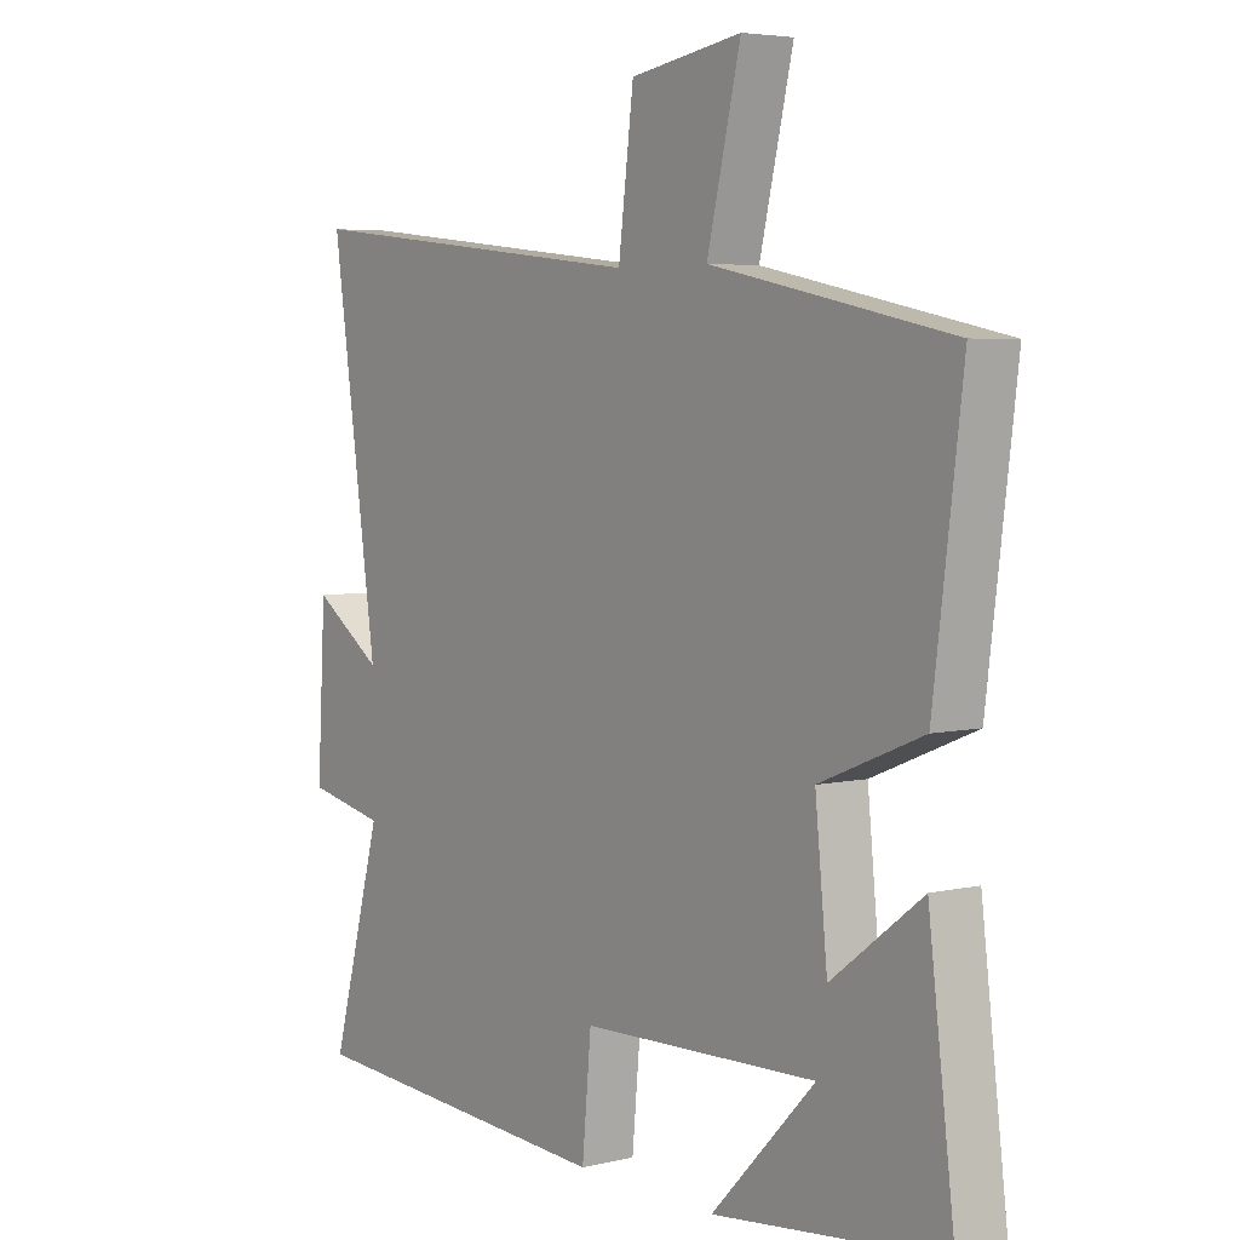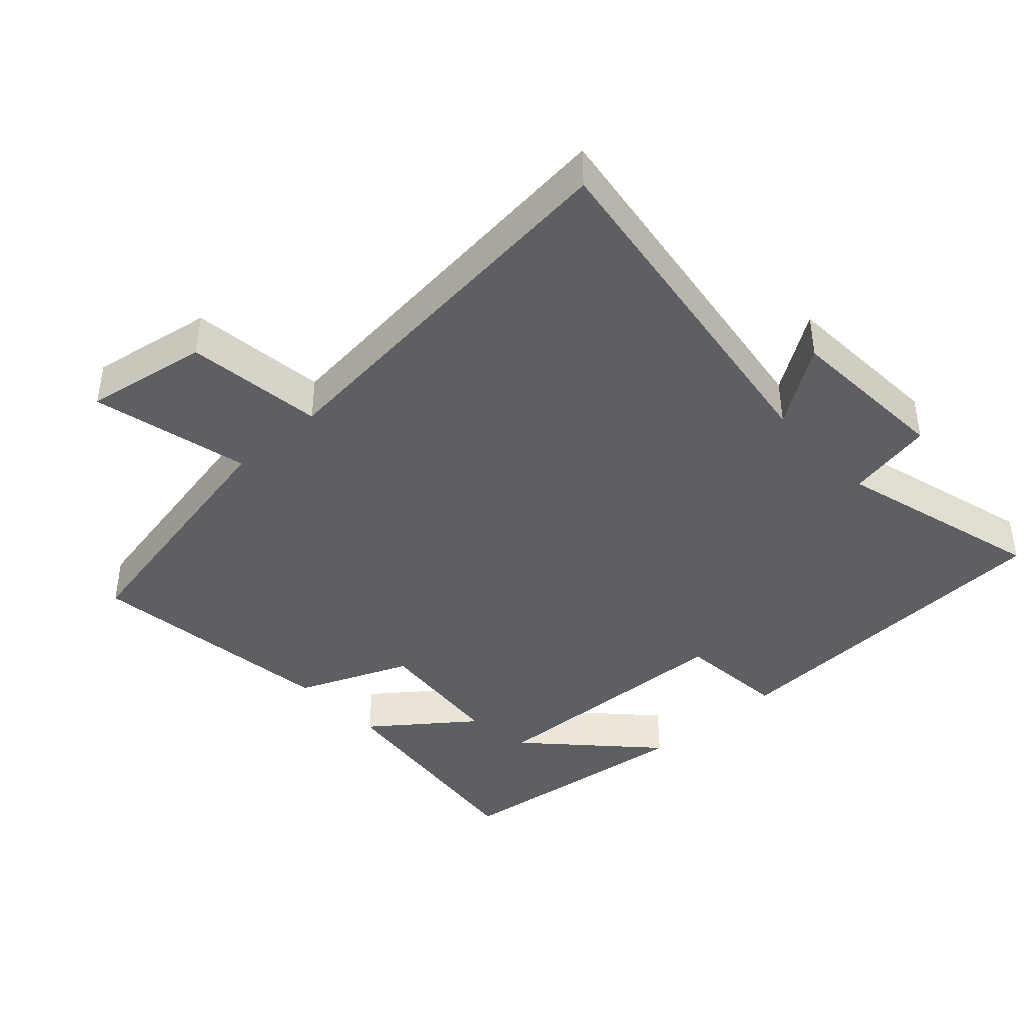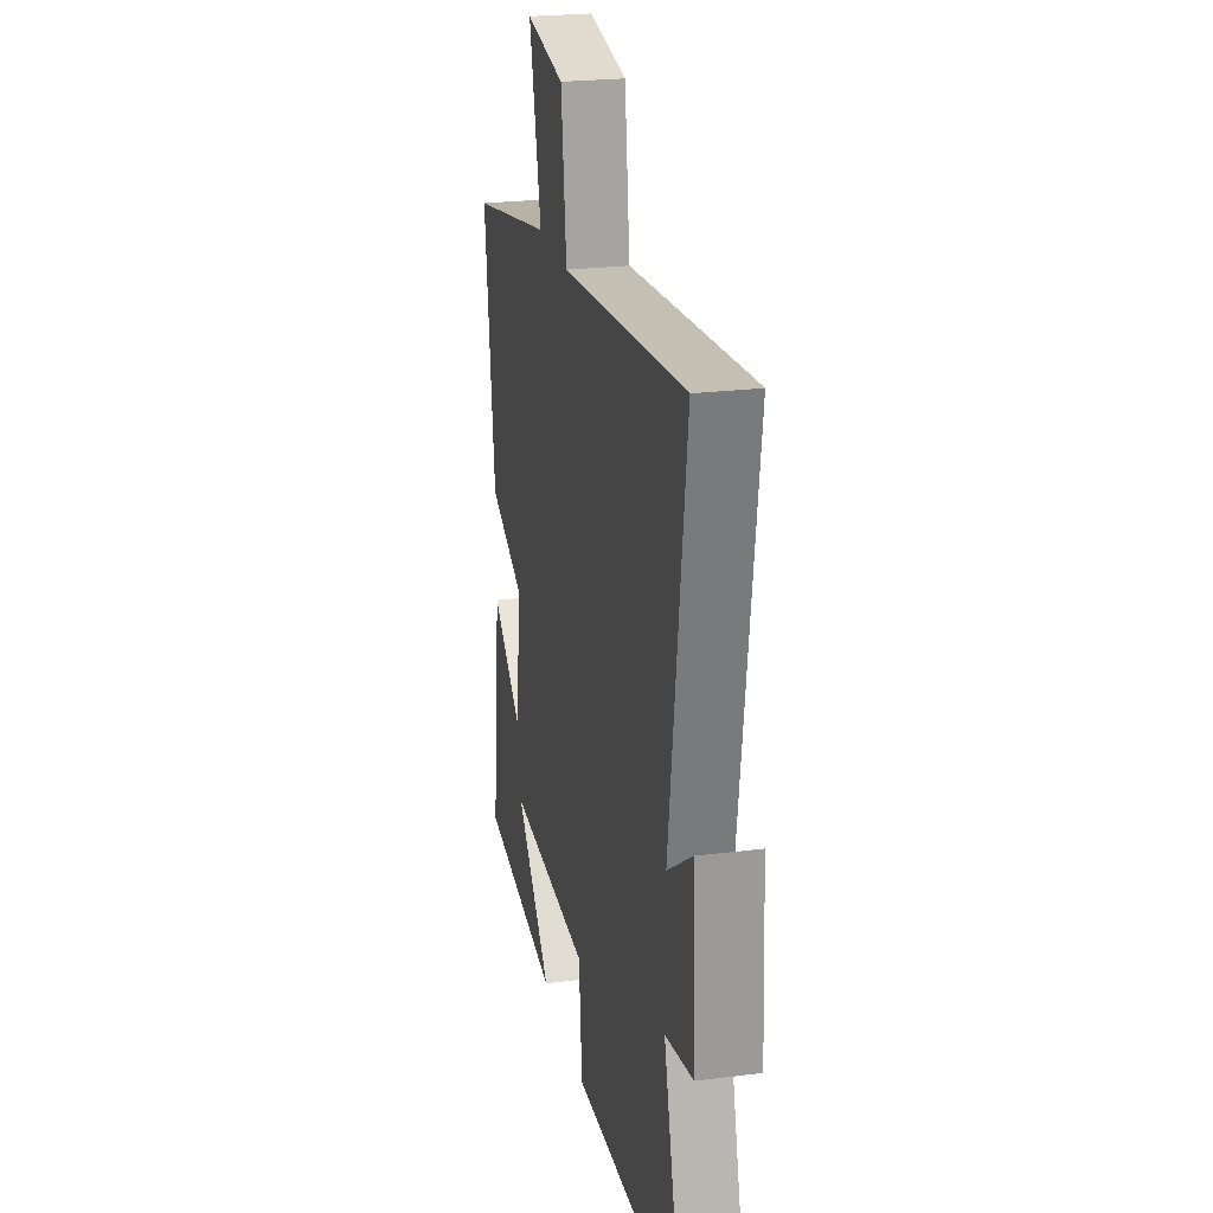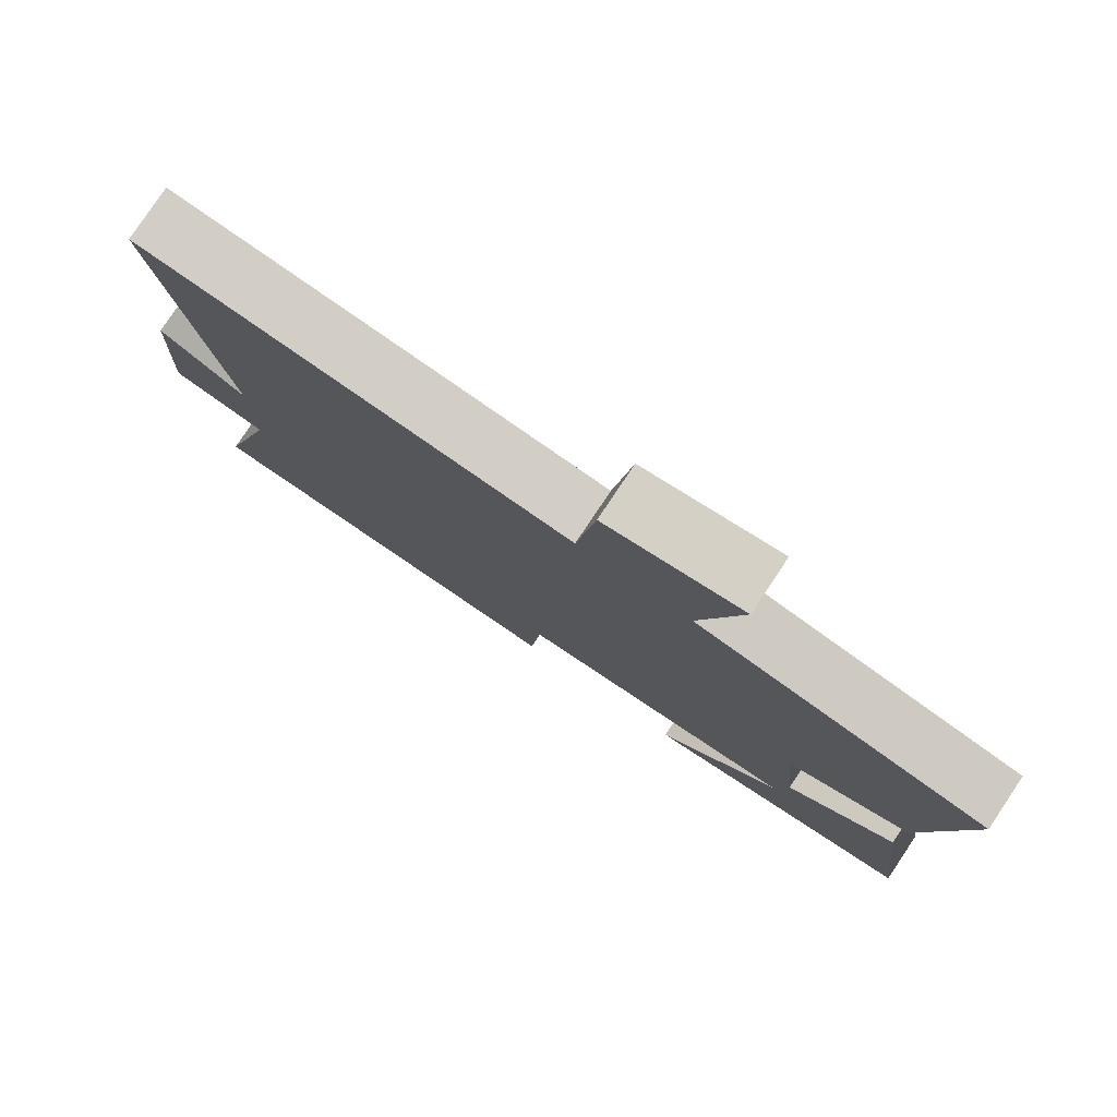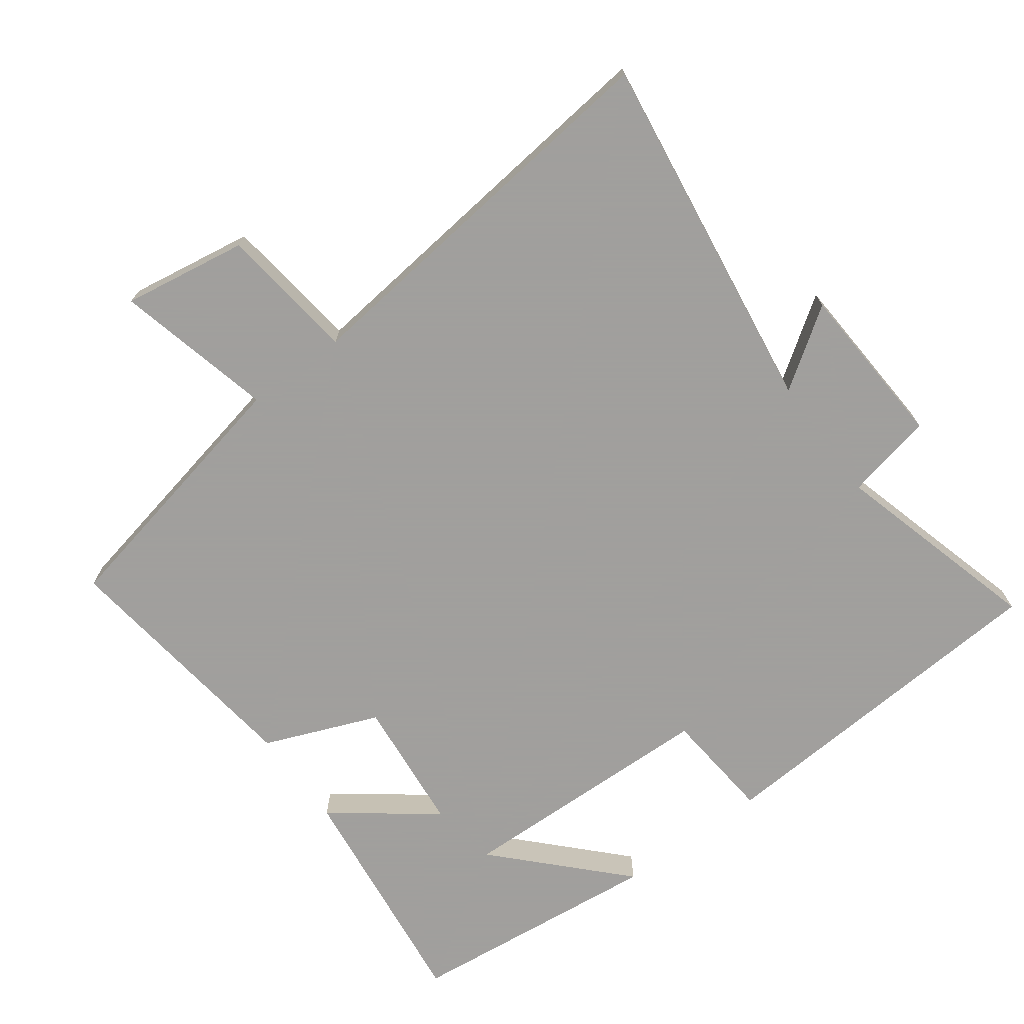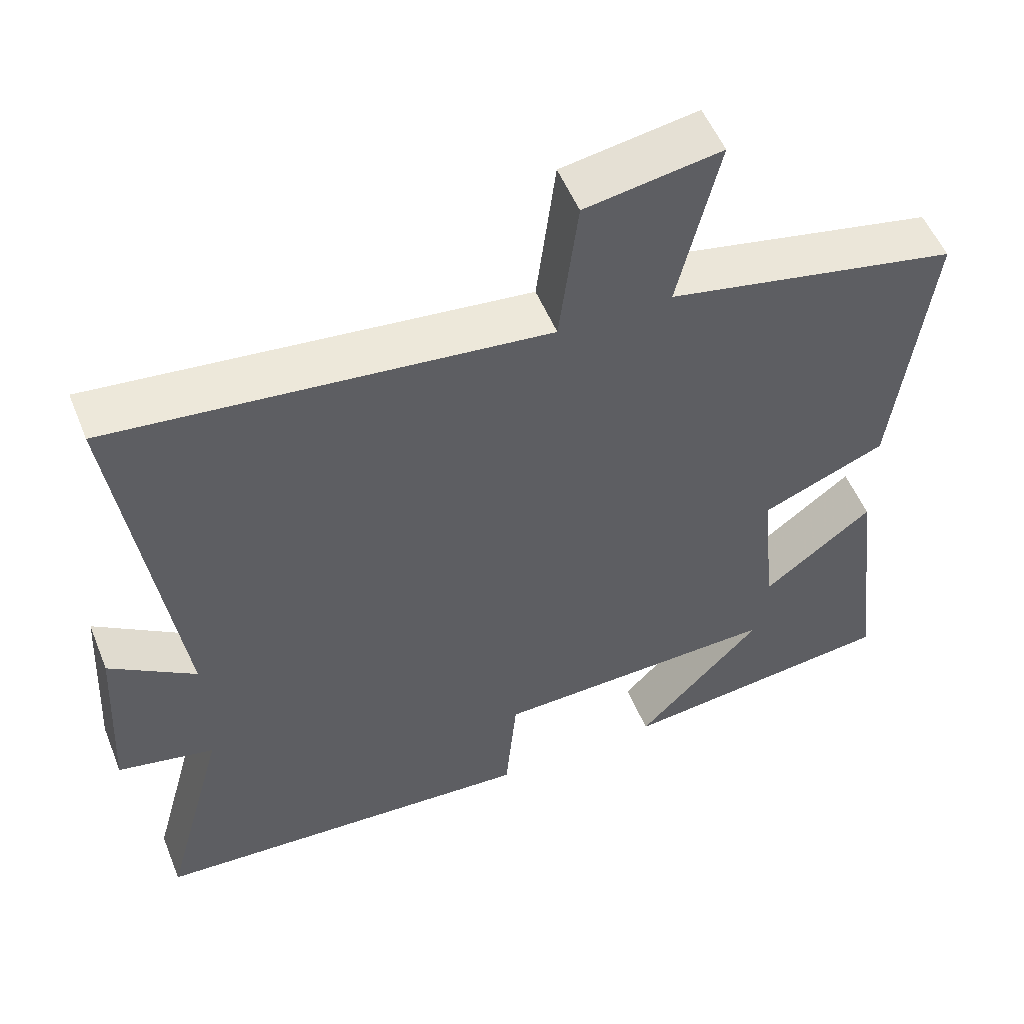
<metadata>
{"format":"obj","ext":"obj","renderer":"f3d","projection":"perspective","resolution":1024,"background":"white","views":[{"elev":4.8,"azim":-126.7,"up":"+Z"},{"elev":-40.9,"azim":42.4,"up":"+Y"},{"elev":24.1,"azim":78.2,"up":"+Z"},{"elev":79.6,"azim":-146.2,"up":"+Z"},{"elev":-71.5,"azim":36.6,"up":"+Y"},{"elev":53.2,"azim":158.2,"up":"+Z"}]}
</metadata>
<code>
v -0.543 0.07 -0.458
v -0.5 0.07 -0.109
v -0.353 0.07 -0.221
v -0.333 0.07 -0.023
v -0.5 0.07 0.045
v -0.547 0.07 0.42
v -0.156 0.07 0.5
v -0.211 0.07 0.731
v -0.029 0.07 0.701
v -0.004 0.07 0.5
v 0.576 0.07 0.563
v 0.5 0.07 0.031
v 0.615 0.07 0.11
v 0.629 0.07 -0.134
v 0.5 0.07 -0.161
v 0.584 0.07 -0.468
v 0.064 0.07 -0.5
v 0.049 0.07 -0.336
v -0.337 0.07 -0.324
v -0.168 0.07 -0.5
v -0.543 0 -0.458
v -0.5 0 -0.109
v -0.353 0 -0.221
v -0.333 0 -0.023
v -0.5 0 0.045
v -0.547 0 0.42
v -0.156 0 0.5
v -0.211 0 0.731
v -0.029 0 0.701
v -0.004 0 0.5
v 0.576 0 0.563
v 0.5 0 0.031
v 0.615 0 0.11
v 0.629 0 -0.134
v 0.5 0 -0.161
v 0.584 0 -0.468
v 0.064 0 -0.5
v 0.049 0 -0.336
v -0.337 0 -0.324
v -0.168 0 -0.5
f 19 20 1
f 15 16 17 18
f 15 18 19
f 12 13 14 15
f 12 15 19
f 10 11 12 19
f 7 8 9 10
f 6 7 10
f 5 6 10
f 4 5 10
f 3 4 10 19
f 1 2 3 19
f 21 40 39
f 38 37 36 35
f 39 38 35
f 35 34 33 32
f 39 35 32
f 39 32 31 30
f 30 29 28 27
f 30 27 26
f 30 26 25
f 30 25 24
f 39 30 24 23
f 39 23 22 21
f 1 21 22 2
f 2 22 23 3
f 3 23 24 4
f 4 24 25 5
f 5 25 26 6
f 6 26 27 7
f 7 27 28 8
f 8 28 29 9
f 9 29 30 10
f 10 30 31 11
f 11 31 32 12
f 12 32 33 13
f 13 33 34 14
f 14 34 35 15
f 15 35 36 16
f 16 36 37 17
f 17 37 38 18
f 18 38 39 19
f 19 39 40 20
f 20 40 21 1

</code>
